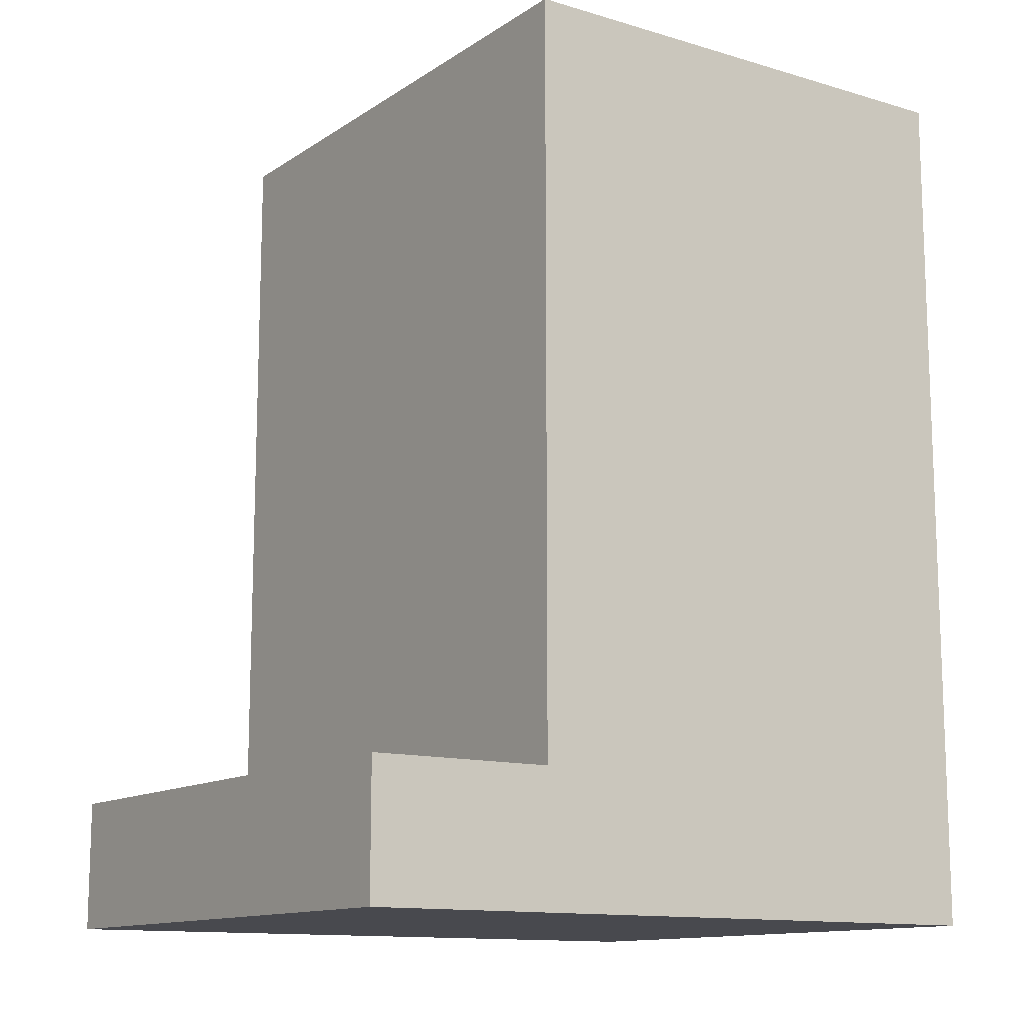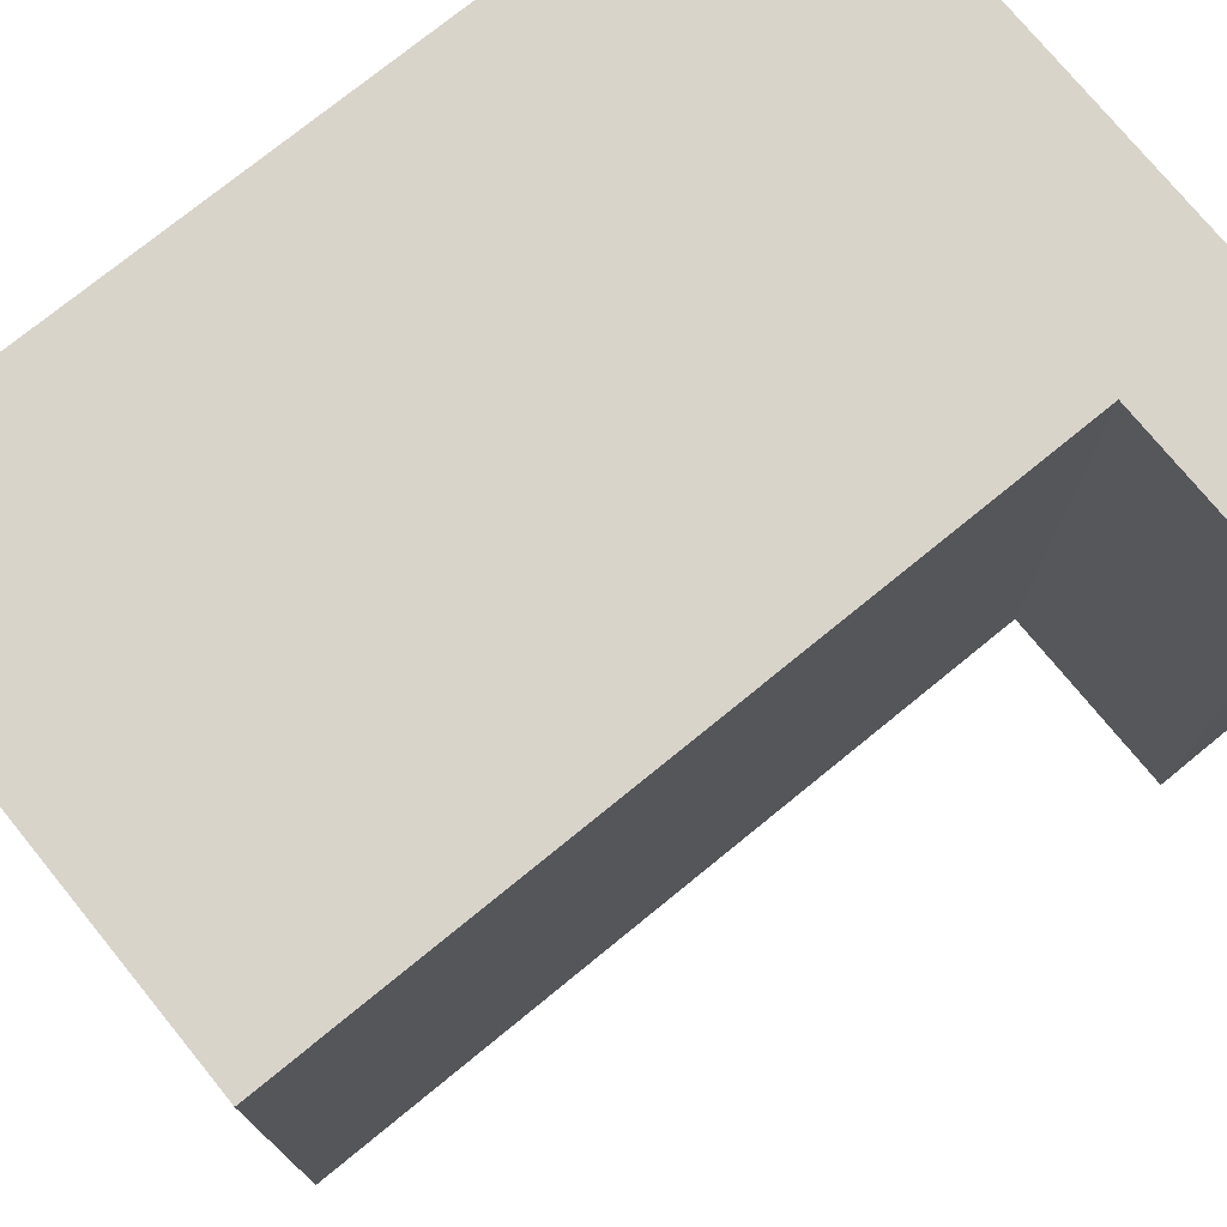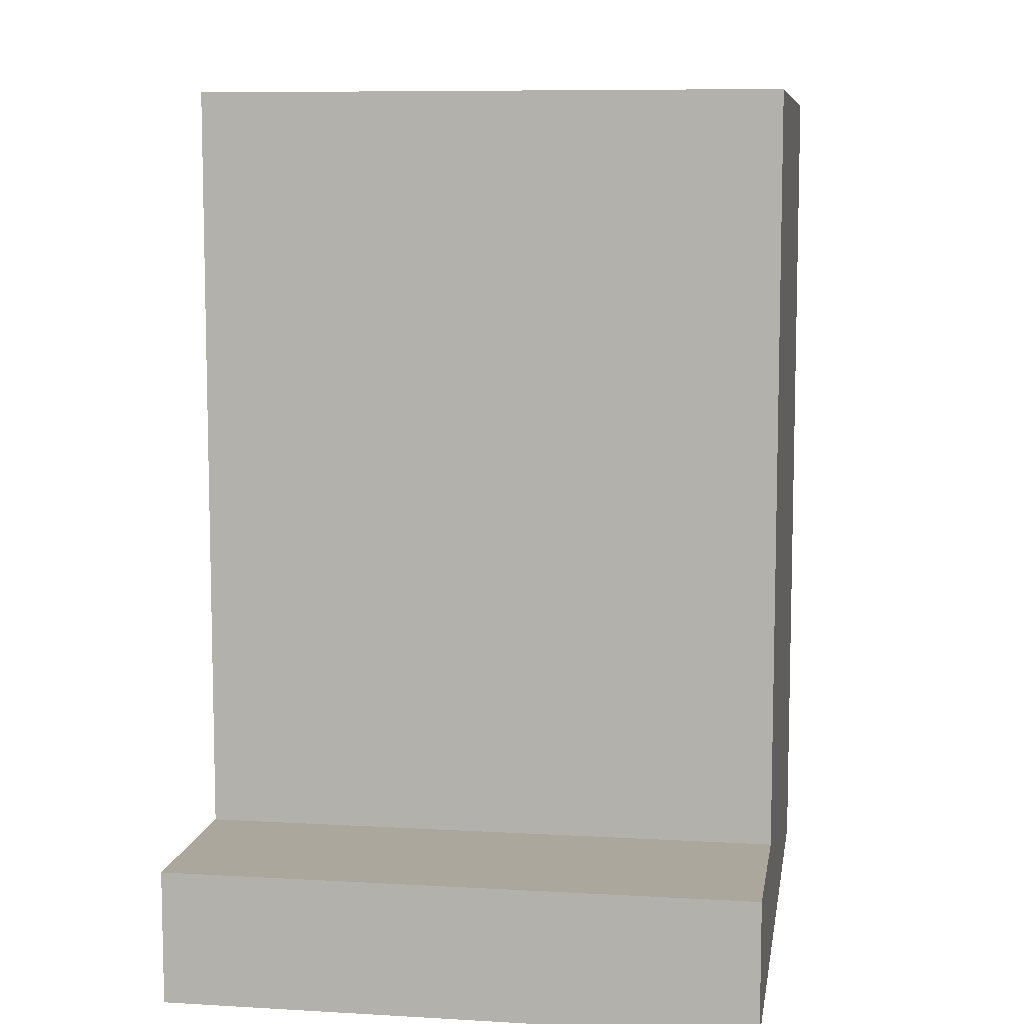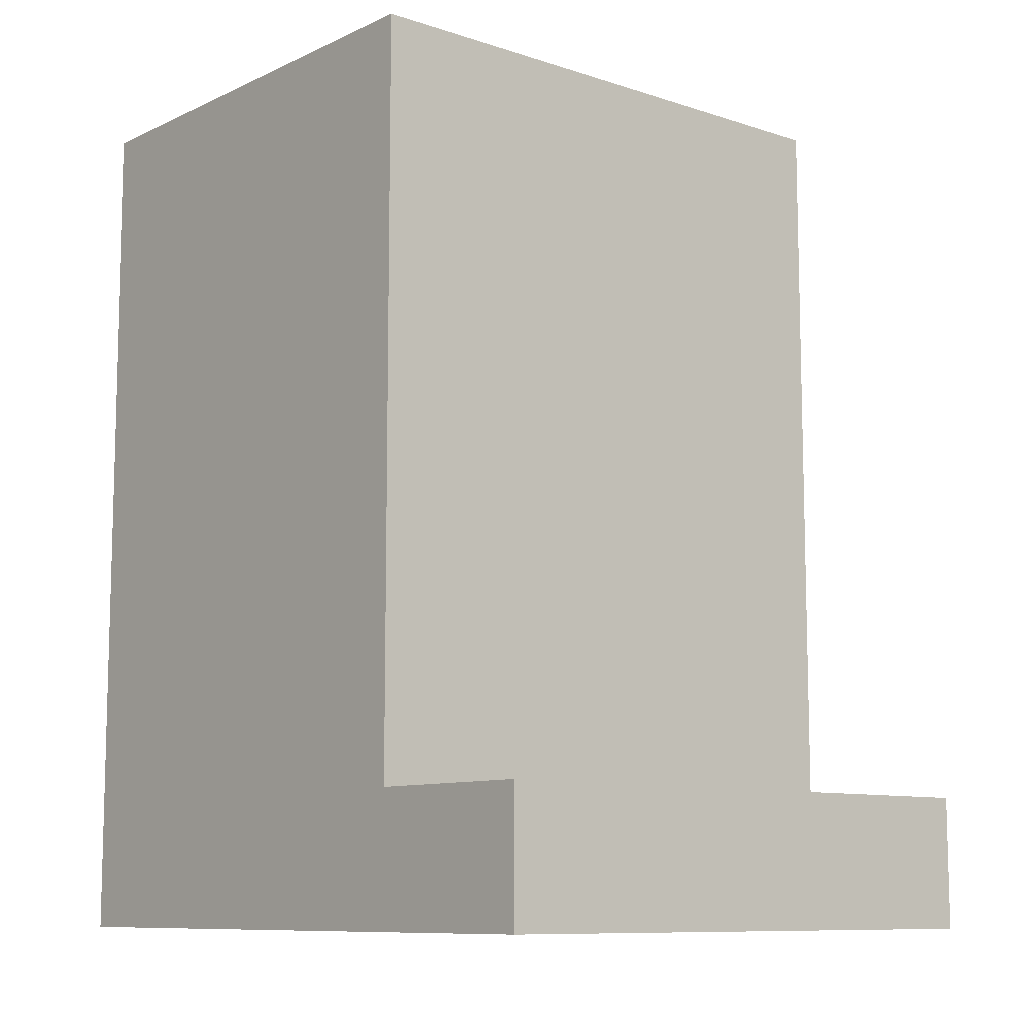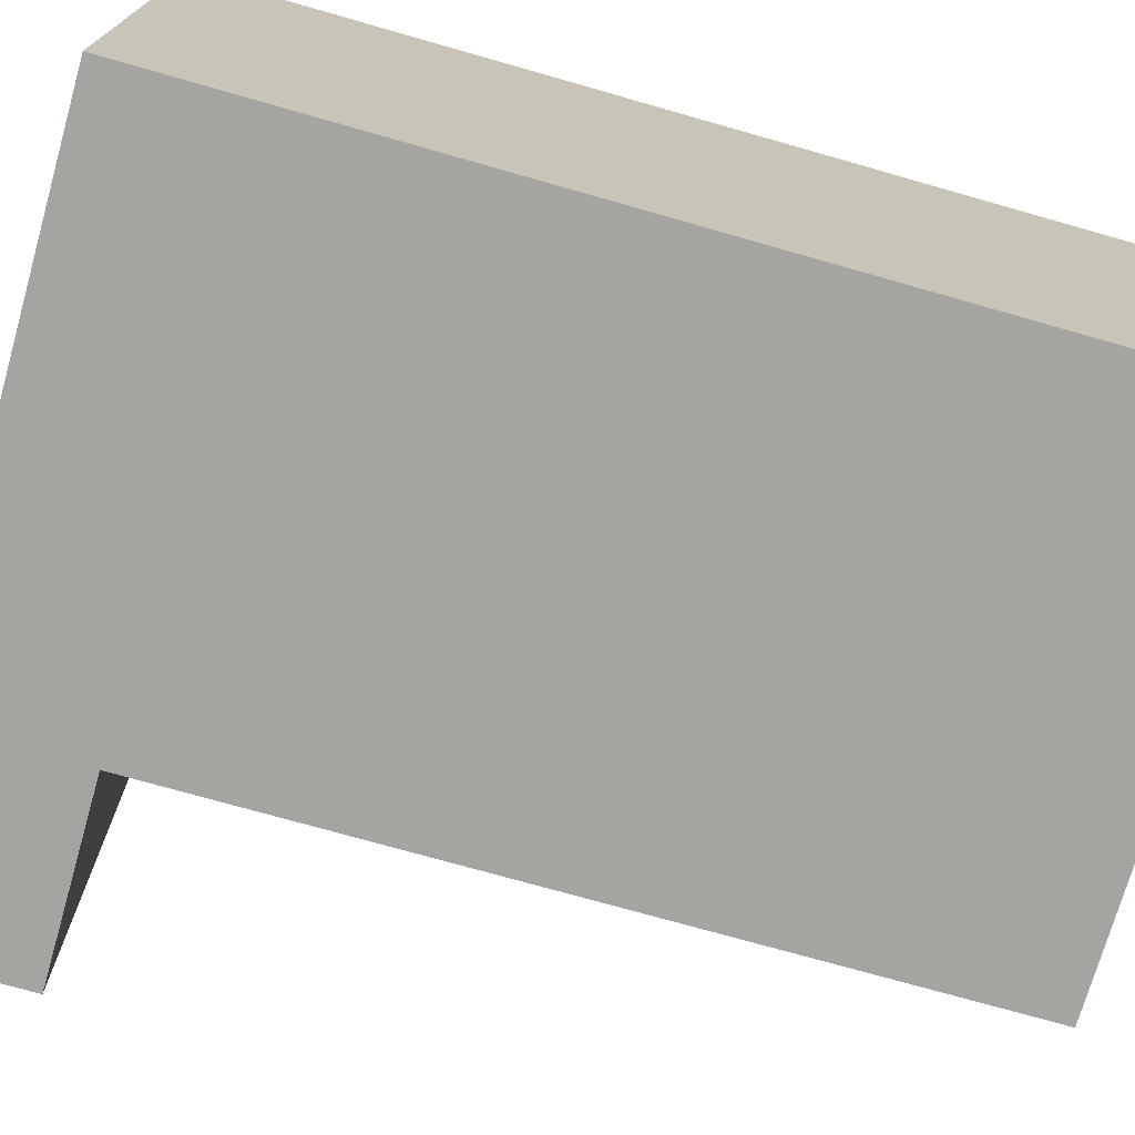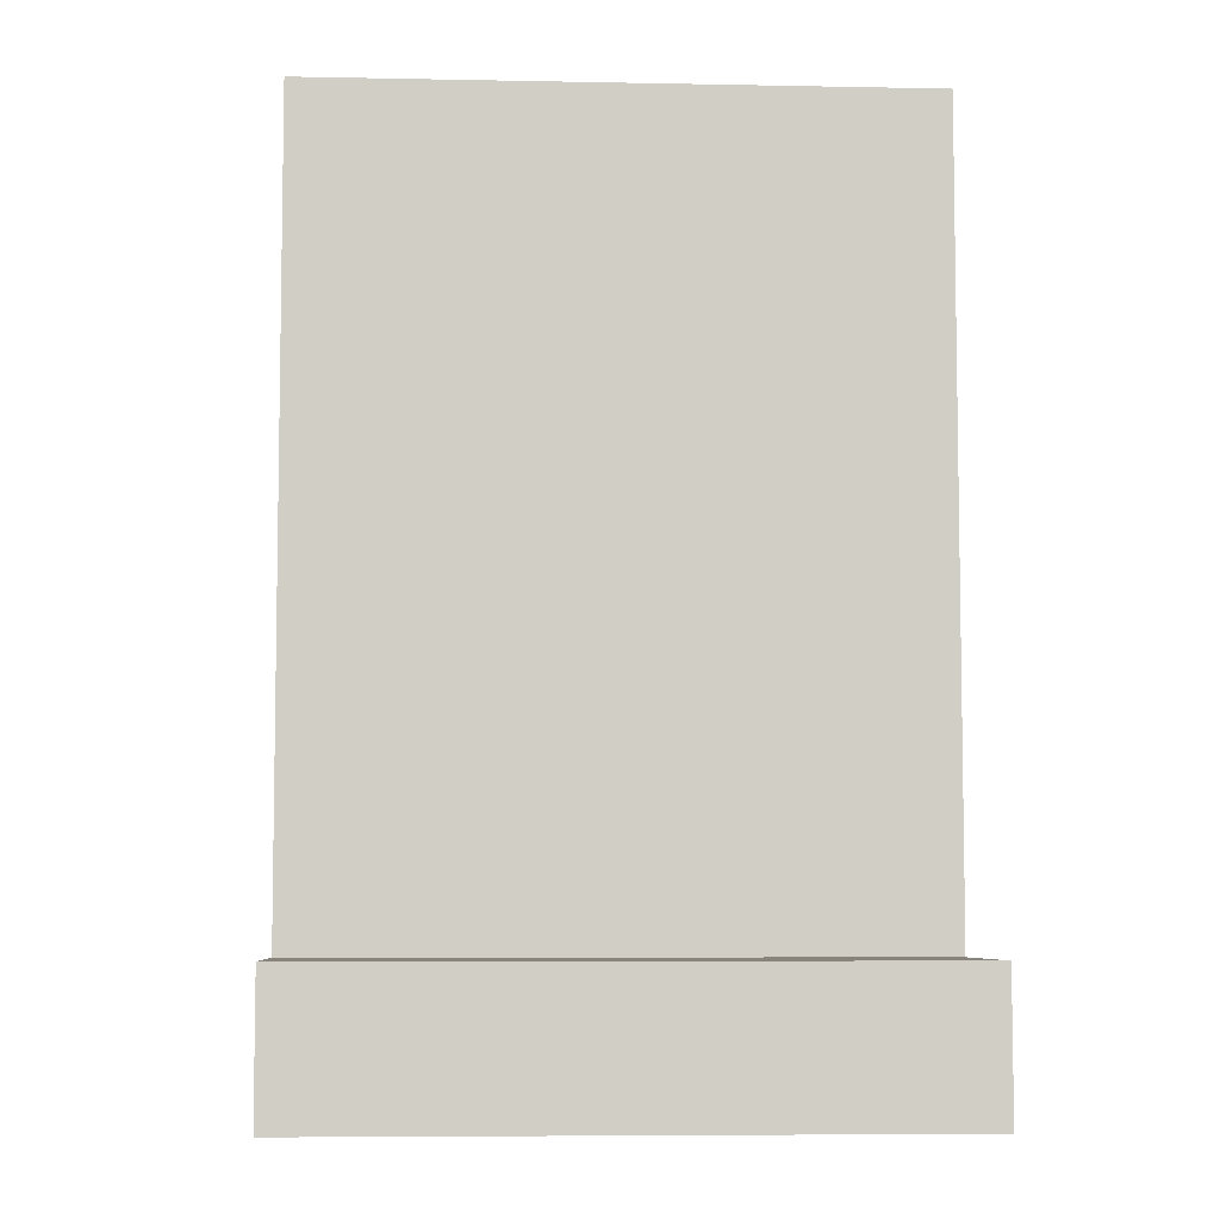
<metadata>
{"format":"obj","ext":"obj","renderer":"f3d","projection":"perspective","resolution":1024,"background":"white","views":[{"elev":-12.7,"azim":-34.4,"up":"+Y"},{"elev":75.1,"azim":-129.2,"up":"+Z"},{"elev":8.4,"azim":-81.0,"up":"+Y"},{"elev":-9.7,"azim":-130.3,"up":"+Y"},{"elev":-73.5,"azim":74.1,"up":"+Z"},{"elev":-6.5,"azim":-93.4,"up":"+Y"}]}
</metadata>
<code>
g default
v -1.67 -0.1024 8.347
v 1.67 -0.1024 8.347
v -1.67 5.746 8.347
v 1.67 5.746 8.347
v -1.67 5.746 4.505
v 1.67 5.746 4.505
v -1.67 -0.1024 4.505
v 1.67 -0.1024 4.505
v -1.67 0.7691 8.347
v -1.67 0.7691 4.505
v 1.67 0.7691 4.505
v 1.67 0.7691 8.347
v -2.9 -0.1024 4.505
v -2.9 -0.1024 8.347
v -2.9 0.7691 8.347
v -2.9 0.7691 4.505
g building3
f 1 2 12 9
f 3 4 6 5
f 10 11 8 7
f 7 8 2 1
f 2 8 11 12
f 13 14 15 16
f 10 9 3 5
f 5 6 11 10
f 12 11 6 4
f 9 12 4 3
f 7 1 14 13
f 1 9 15 14
f 9 10 16 15
f 10 7 13 16

</code>
